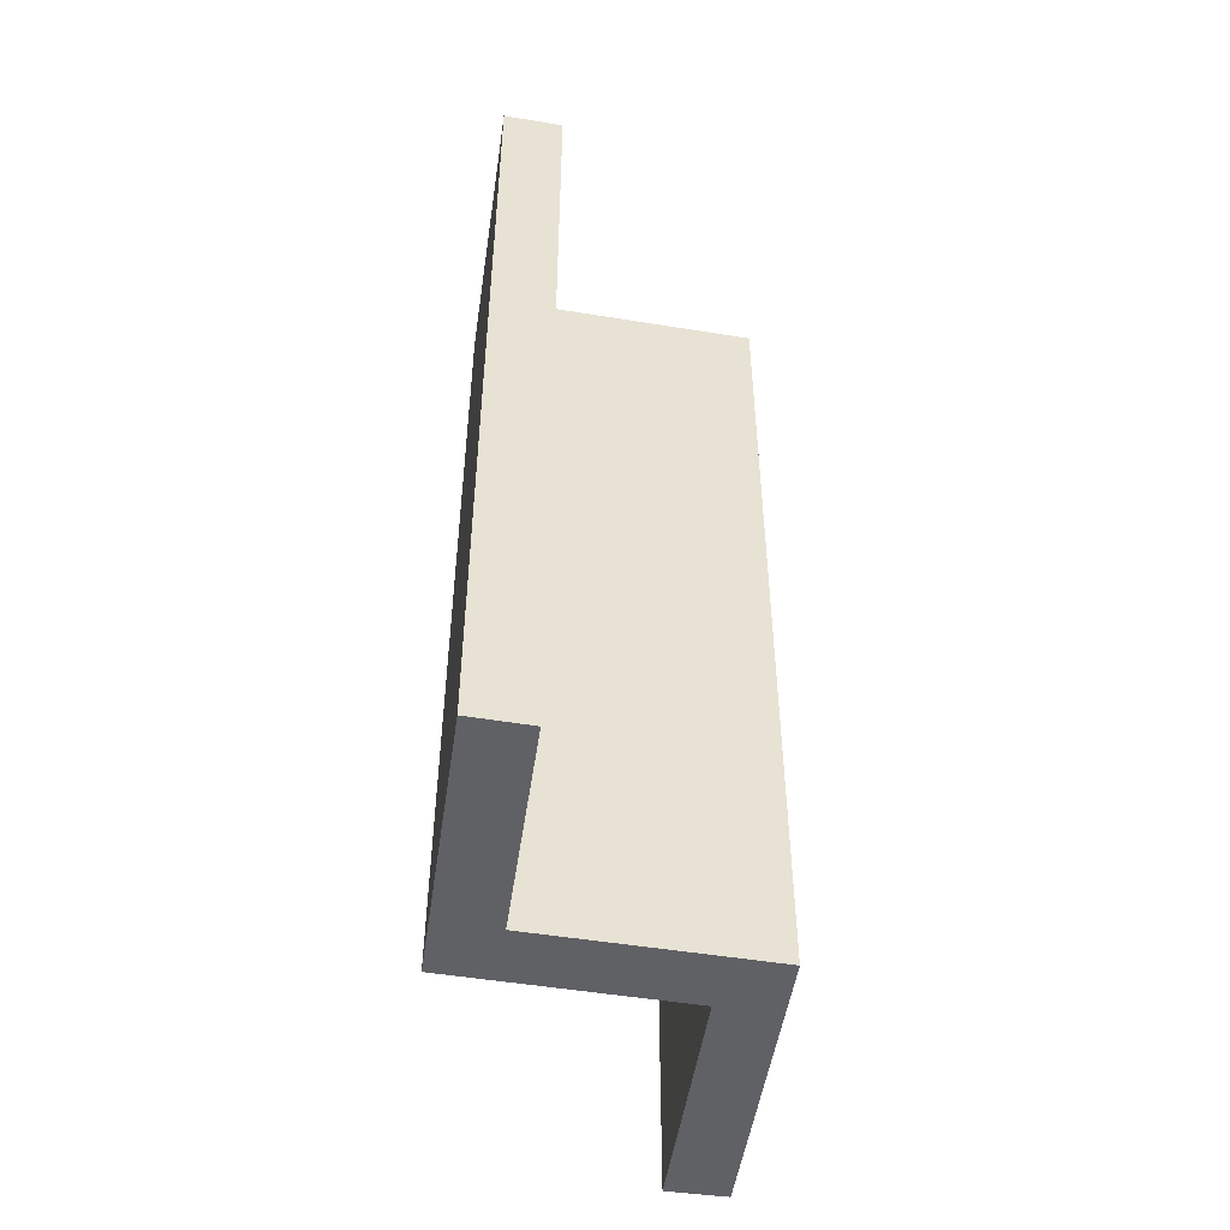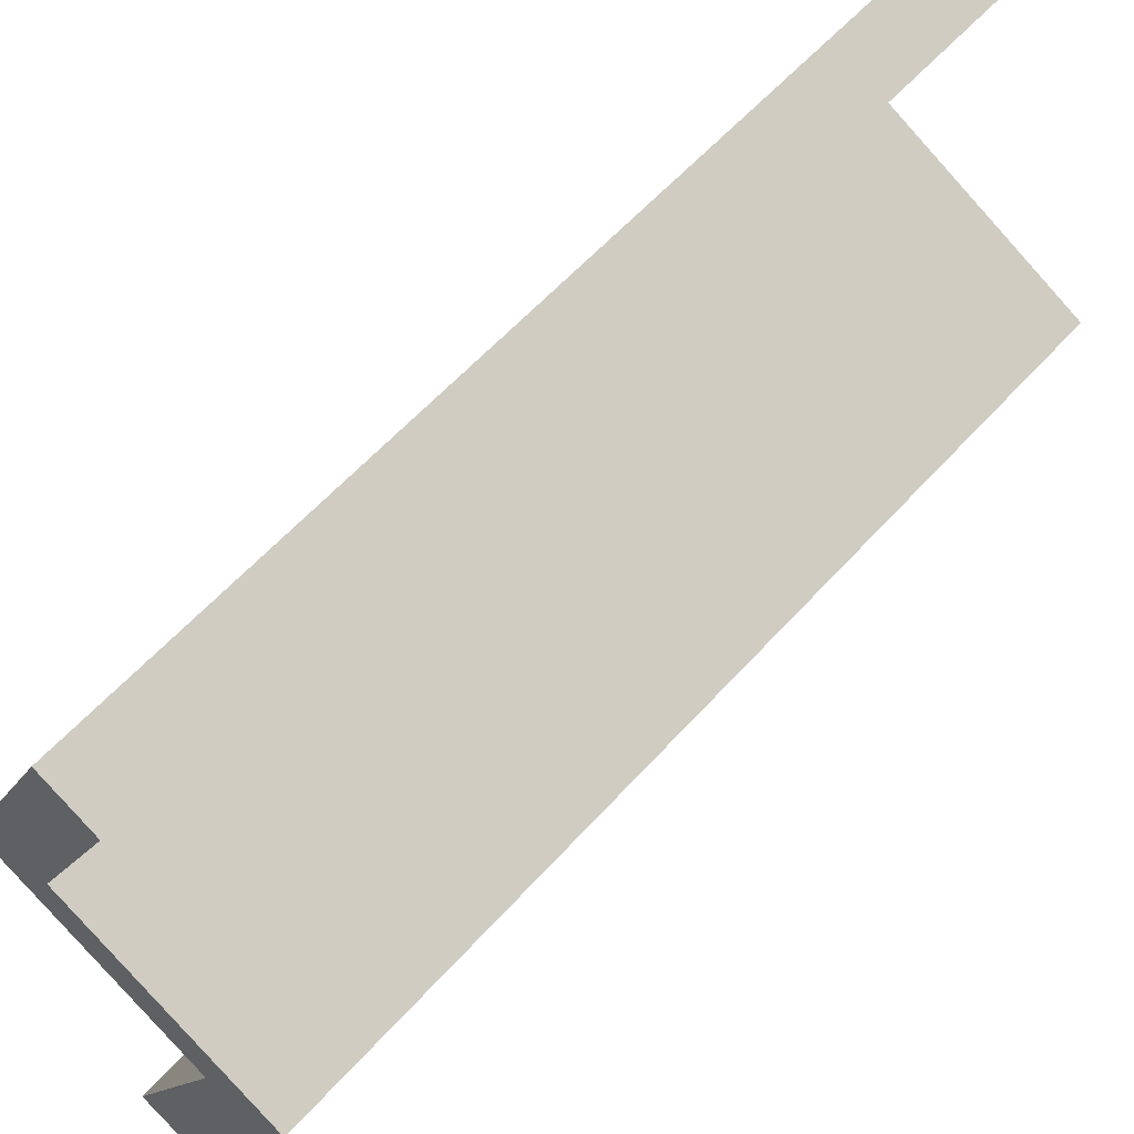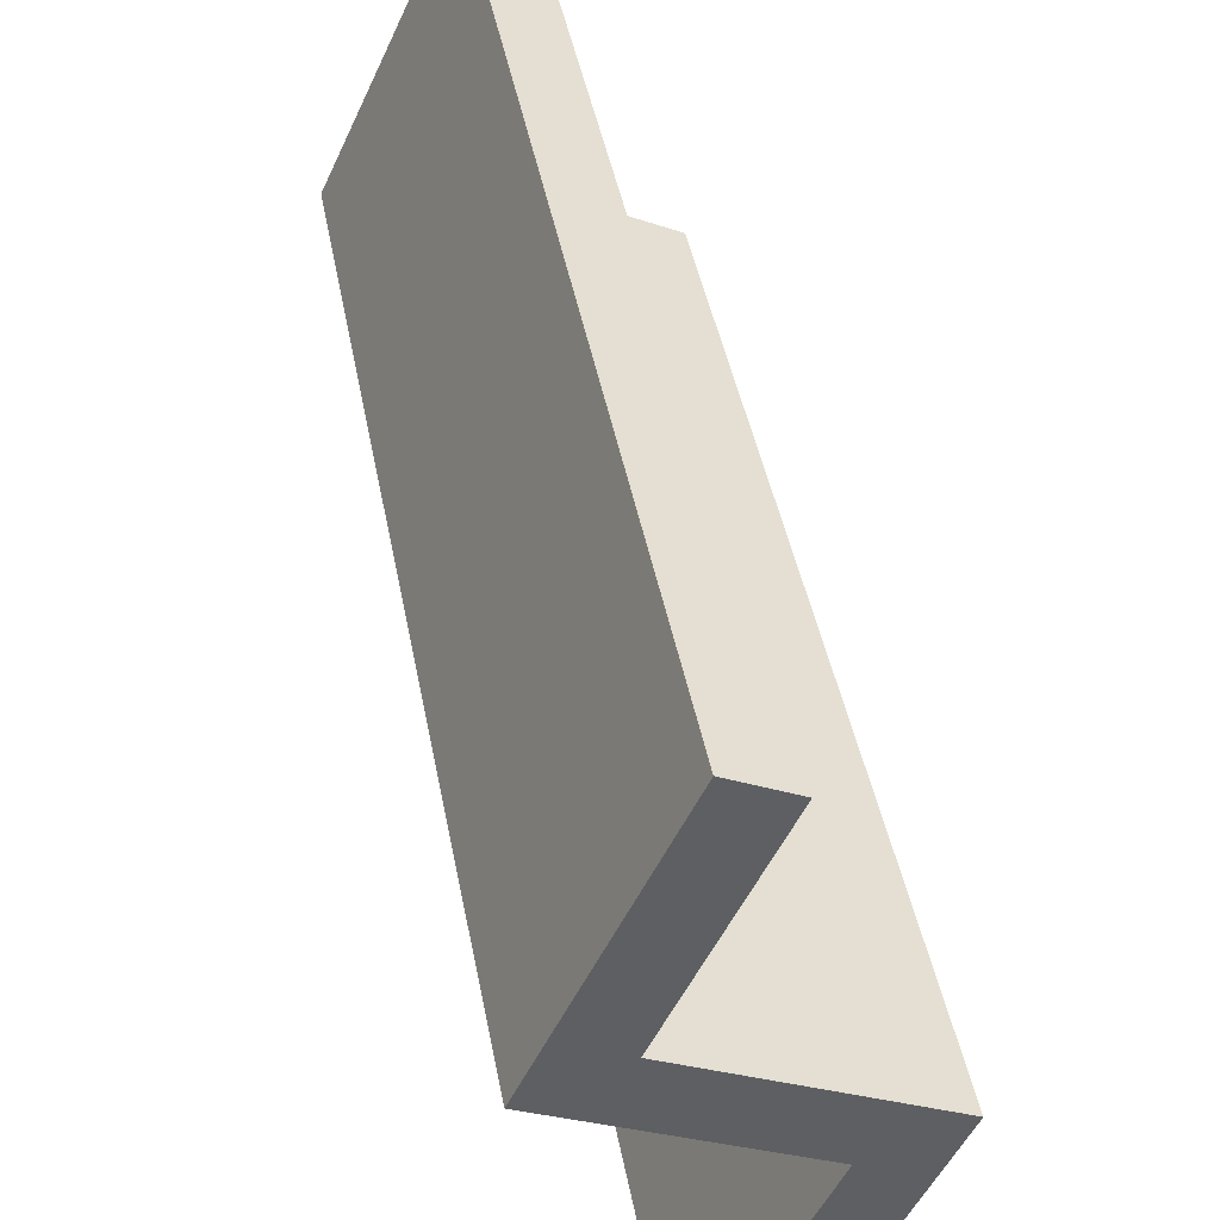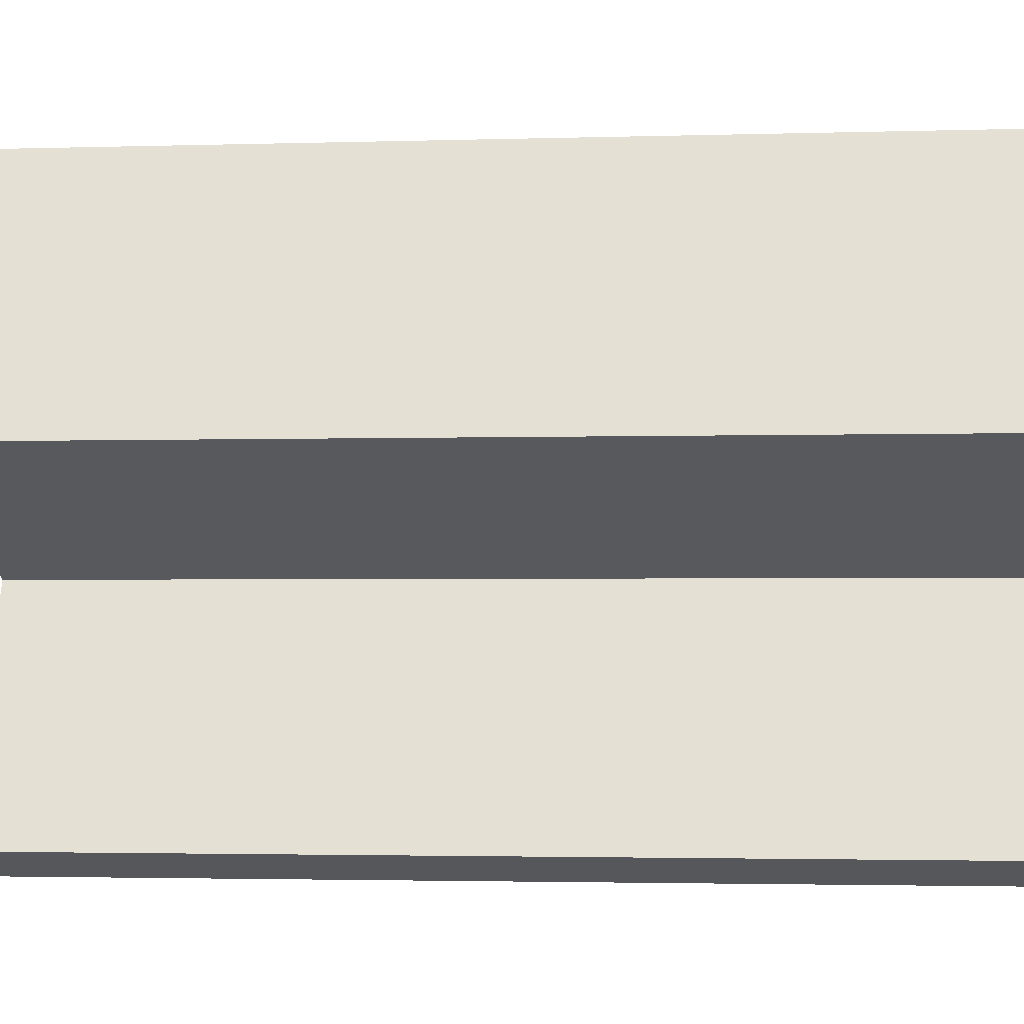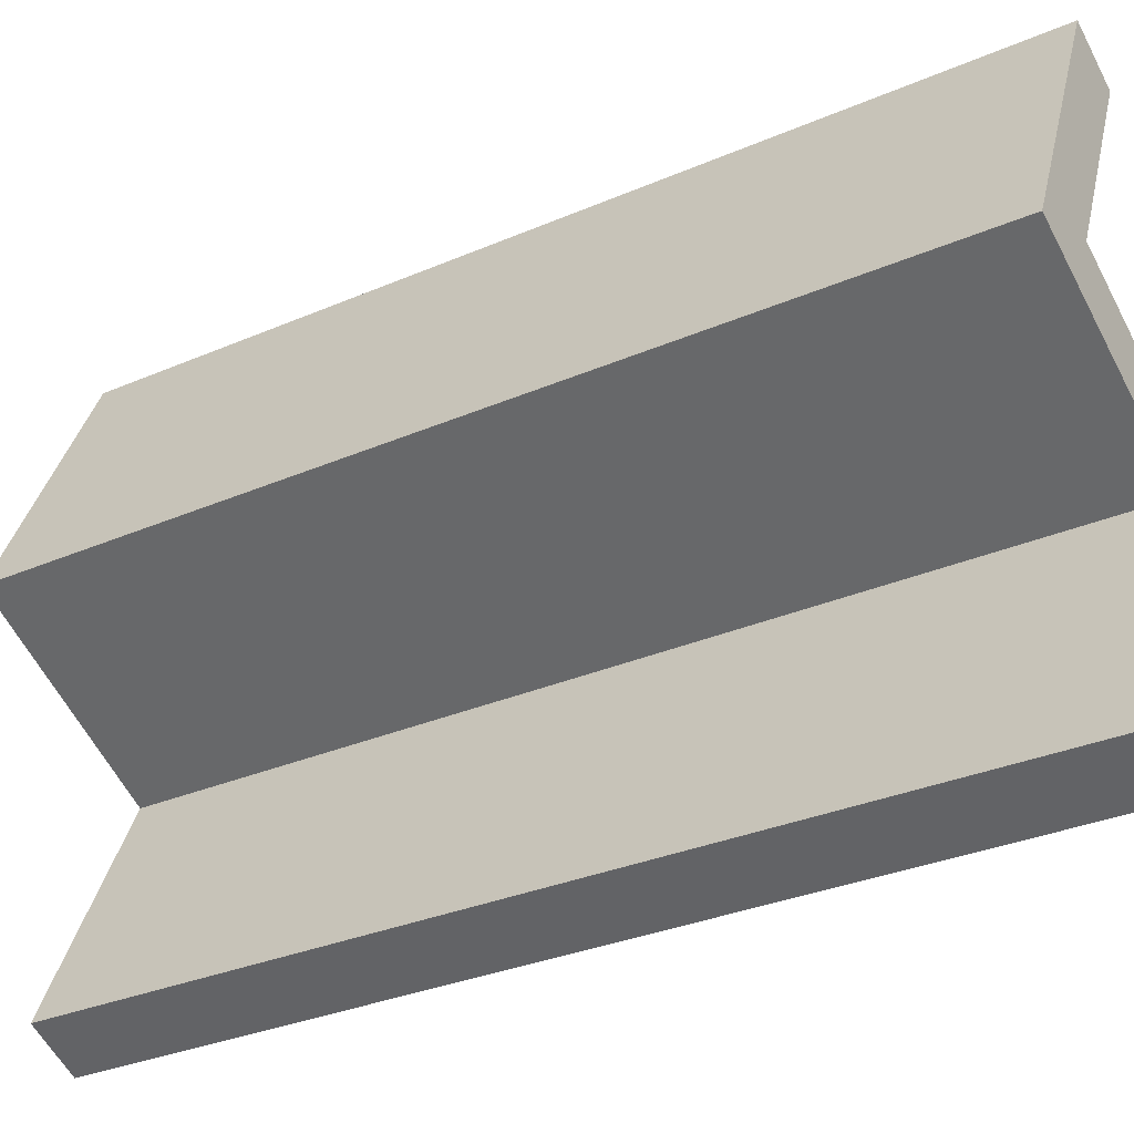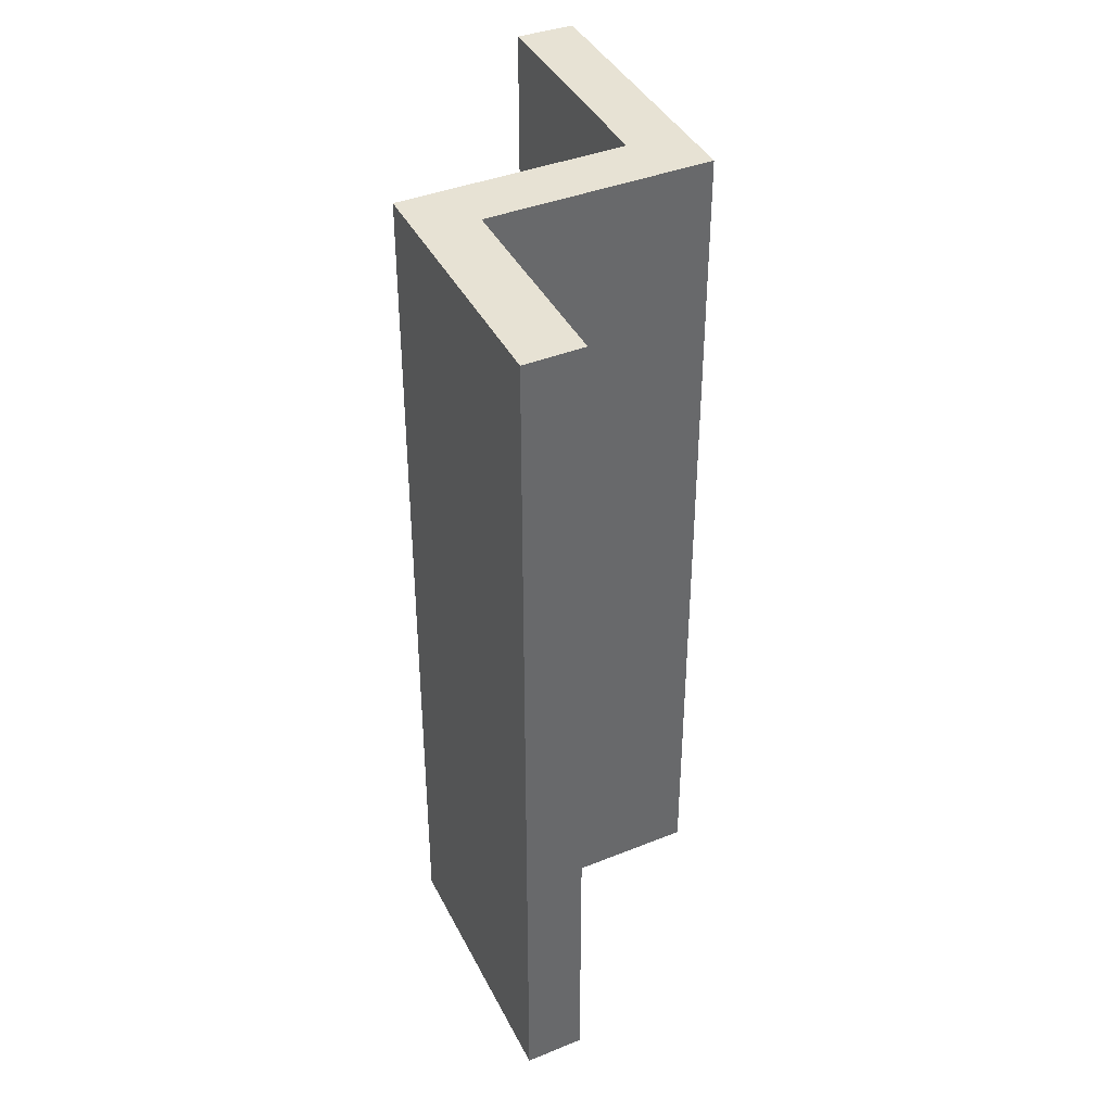
<metadata>
{"format":"obj","ext":"obj","renderer":"f3d","projection":"perspective","resolution":1024,"background":"white","views":[{"elev":-50.0,"azim":16.3,"up":"+Y"},{"elev":59.6,"azim":41.7,"up":"+Z"},{"elev":43.4,"azim":-10.5,"up":"+Z"},{"elev":-2.6,"azim":-84.0,"up":"+Z"},{"elev":-31.5,"azim":-58.5,"up":"+Z"},{"elev":39.8,"azim":0.0,"up":"+Y"}]}
</metadata>
<code>
v  1.082 8.376 2.356
v  0.739 8.376 0.26
v  0 8.376 5.129e-16
v  1.585 8.376 2.103
v  1.956 8.376 -0.975
v  2.695 8.376 -0.715
v  1.501 8.376 -3.307
v  0.99 8.376 -3.072
v  2.695 4.378e-17 -0.715
v  1.501 2.025e-16 -3.307
v  1.585 -1.288e-16 2.103
v  0.739 -1.592e-17 0.26
v  0.99 1.881e-16 -3.072
v  1.956 5.97e-17 -0.975
v  0 0 0
v  1.082 -1.443e-16 2.356
g defaultobject
f 1 2 3
f 2 1 4
f 2 5 3
f 5 2 6
f 5 7 8
f 7 5 6
f 9 7 6
f 7 9 10
f 11 2 4
f 2 11 12
f 10 8 7
f 8 10 13
f 14 3 5
f 3 14 15
f 13 5 8
f 5 13 14
f 15 1 3
f 1 15 16
f 16 4 1
f 4 16 11
f 12 6 2
f 6 12 9
f 9 13 10
f 13 9 14
f 14 9 12
f 14 12 15
f 15 12 11
f 15 11 16

</code>
